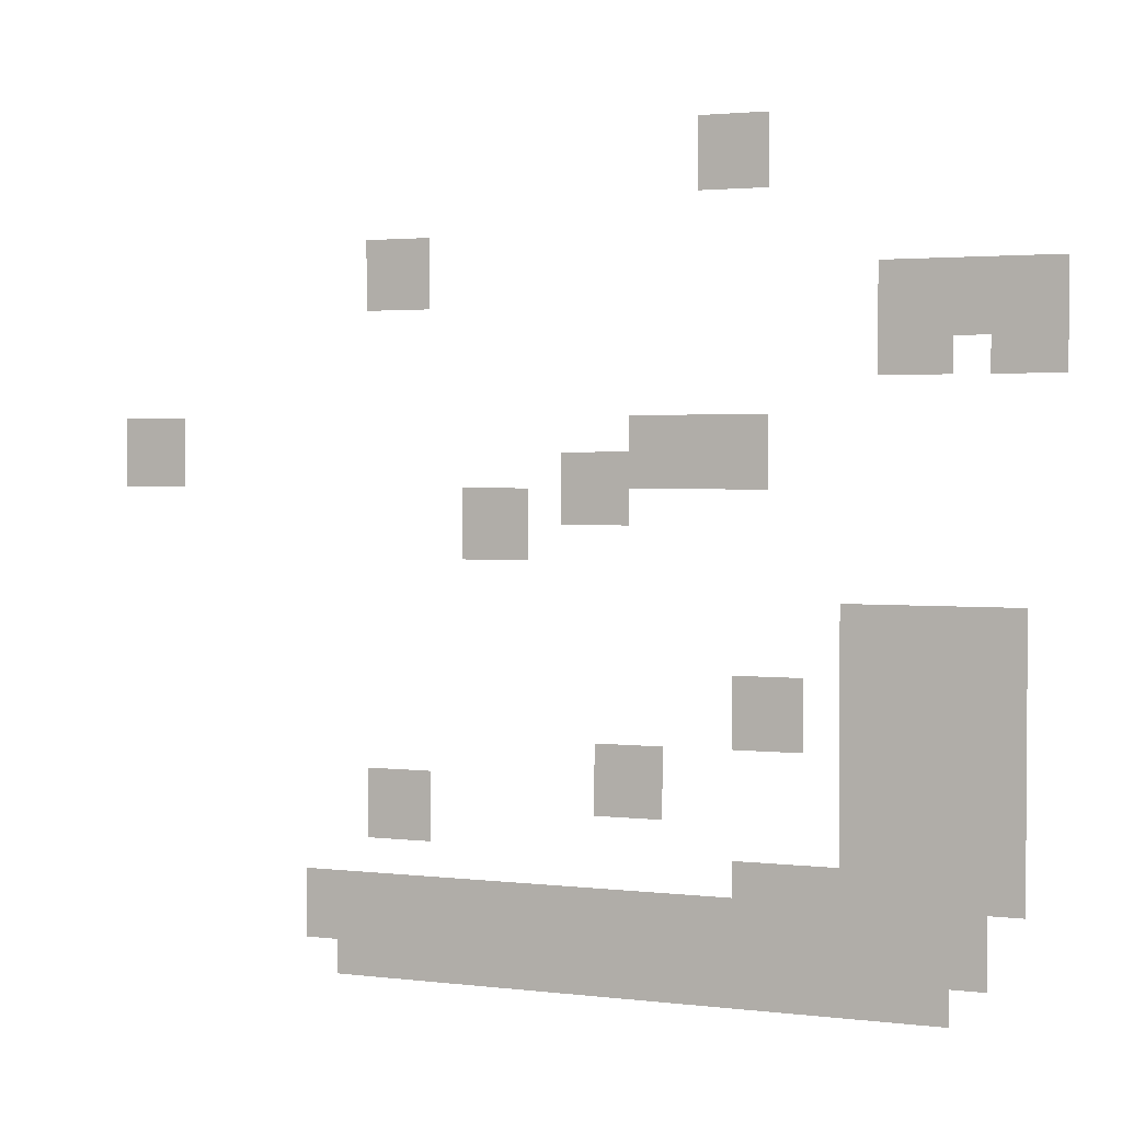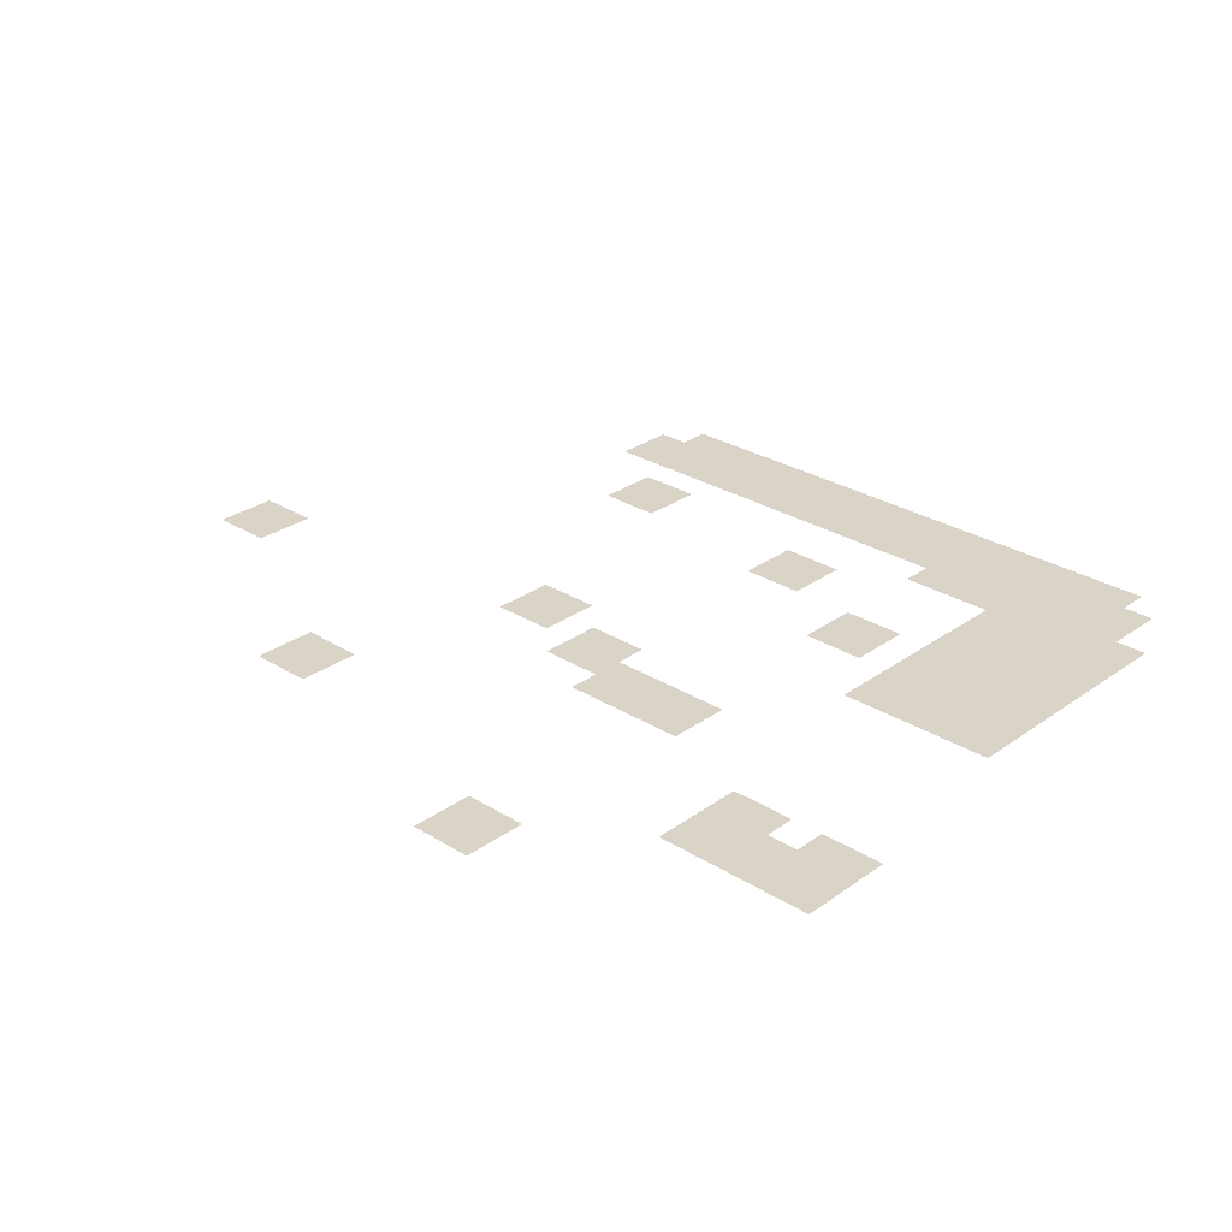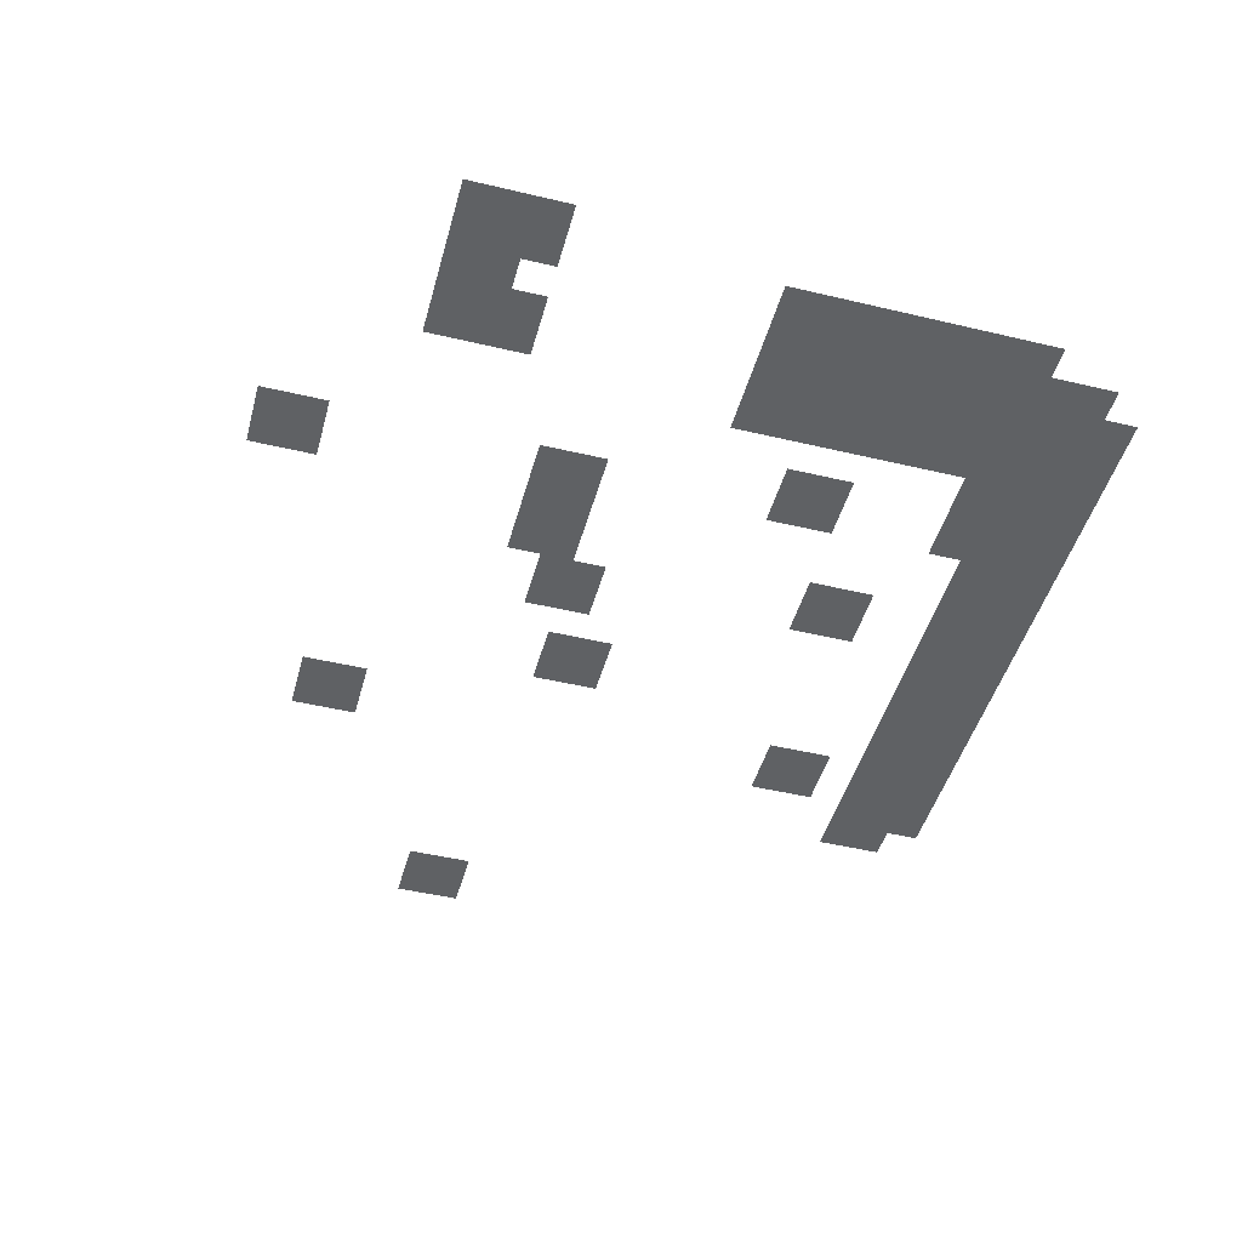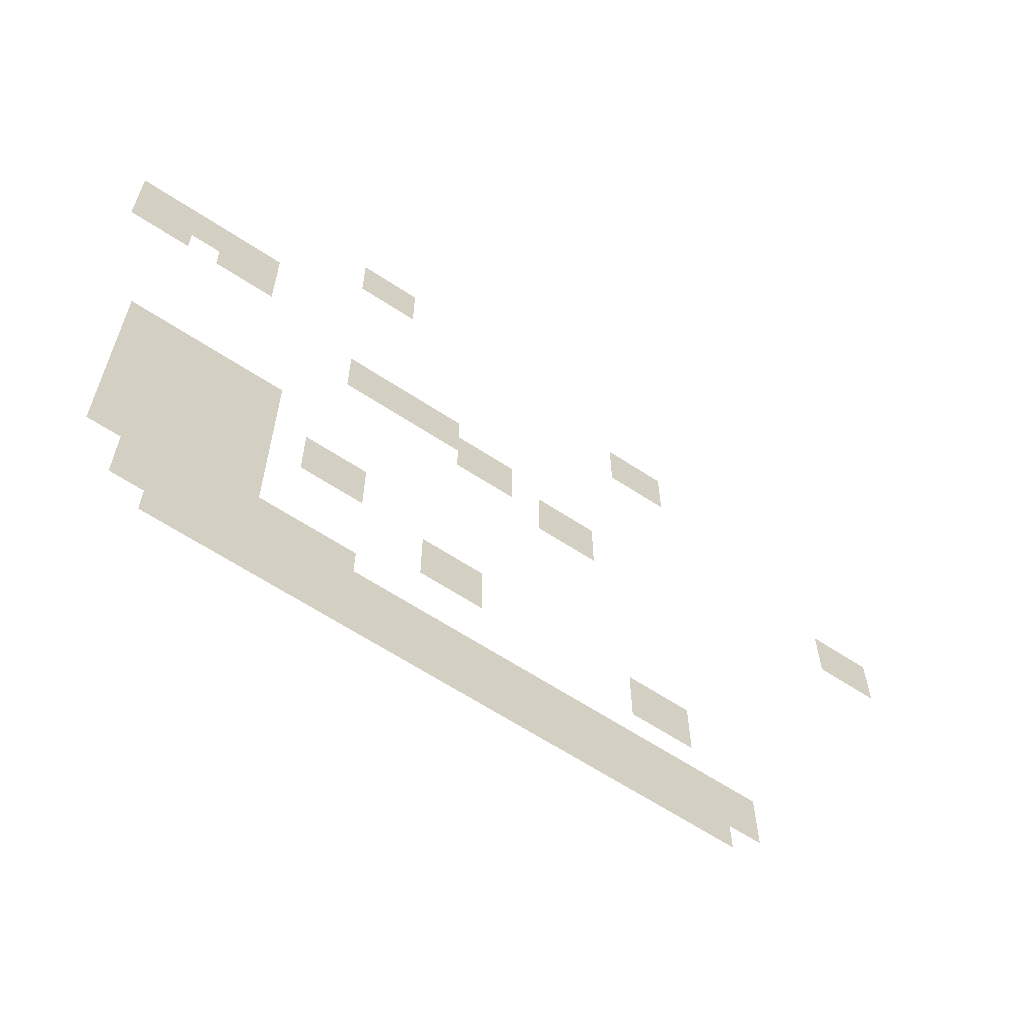
<metadata>
{"format":"obj","ext":"obj","renderer":"f3d","projection":"perspective","resolution":1024,"background":"white","views":[{"elev":2.3,"azim":-156.7,"up":"+Y"},{"elev":28.5,"azim":-136.9,"up":"+Z"},{"elev":-46.5,"azim":-105.2,"up":"+Z"},{"elev":-63.4,"azim":-33.7,"up":"+Y"}]}
</metadata>
<code>
v -2752 -1344 0
v -2784 -1344 0
v -2784 -1312 0
v -2752 -1312 0
v -2720 -1344 0
v -2752 -1344 0
v -2752 -1312 0
v -2720 -1312 0
v -2752 -1376 0
v -2784 -1376 0
v -2784 -1344 0
v -2752 -1344 0
v -2720 -1376 0
v -2752 -1376 0
v -2752 -1344 0
v -2720 -1344 0
v -2432 -1440 0
v -2464 -1440 0
v -2464 -1408 0
v -2432 -1408 0
v -2400 -1440 0
v -2432 -1440 0
v -2432 -1408 0
v -2400 -1408 0
v -3008 -1472 0
v -3040 -1472 0
v -3040 -1440 0
v -3008 -1440 0
v -2976 -1472 0
v -3008 -1472 0
v -3008 -1440 0
v -2976 -1440 0
v -2944 -1472 0
v -2976 -1472 0
v -2976 -1440 0
v -2944 -1440 0
v -2912 -1472 0
v -2944 -1472 0
v -2944 -1440 0
v -2912 -1440 0
v -2880 -1472 0
v -2912 -1472 0
v -2912 -1440 0
v -2880 -1440 0
v -2432 -1472 0
v -2464 -1472 0
v -2464 -1440 0
v -2432 -1440 0
v -2400 -1472 0
v -2432 -1472 0
v -2432 -1440 0
v -2400 -1440 0
v -3008 -1504 0
v -3040 -1504 0
v -3040 -1472 0
v -3008 -1472 0
v -2976 -1504 0
v -3008 -1504 0
v -3008 -1472 0
v -2976 -1472 0
v -2944 -1504 0
v -2976 -1504 0
v -2976 -1472 0
v -2944 -1472 0
v -2912 -1504 0
v -2944 -1504 0
v -2944 -1472 0
v -2912 -1472 0
v -2880 -1504 0
v -2912 -1504 0
v -2912 -1472 0
v -2880 -1472 0
v -3008 -1536 0
v -3040 -1536 0
v -3040 -1504 0
v -3008 -1504 0
v -2976 -1536 0
v -3008 -1536 0
v -3008 -1504 0
v -2976 -1504 0
v -2912 -1536 0
v -2944 -1536 0
v -2944 -1504 0
v -2912 -1504 0
v -2880 -1536 0
v -2912 -1536 0
v -2912 -1504 0
v -2880 -1504 0
v -2752 -1600 0
v -2784 -1600 0
v -2784 -1568 0
v -2752 -1568 0
v -2720 -1600 0
v -2752 -1600 0
v -2752 -1568 0
v -2720 -1568 0
v -2688 -1600 0
v -2720 -1600 0
v -2720 -1568 0
v -2688 -1568 0
v -2656 -1600 0
v -2688 -1600 0
v -2688 -1568 0
v -2656 -1568 0
v -2176 -1600 0
v -2208 -1600 0
v -2208 -1568 0
v -2176 -1568 0
v -2144 -1600 0
v -2176 -1600 0
v -2176 -1568 0
v -2144 -1568 0
v -2752 -1632 0
v -2784 -1632 0
v -2784 -1600 0
v -2752 -1600 0
v -2720 -1632 0
v -2752 -1632 0
v -2752 -1600 0
v -2720 -1600 0
v -2688 -1632 0
v -2720 -1632 0
v -2720 -1600 0
v -2688 -1600 0
v -2656 -1632 0
v -2688 -1632 0
v -2688 -1600 0
v -2656 -1600 0
v -2624 -1632 0
v -2656 -1632 0
v -2656 -1600 0
v -2624 -1600 0
v -2592 -1632 0
v -2624 -1632 0
v -2624 -1600 0
v -2592 -1600 0
v -2176 -1632 0
v -2208 -1632 0
v -2208 -1600 0
v -2176 -1600 0
v -2144 -1632 0
v -2176 -1632 0
v -2176 -1600 0
v -2144 -1600 0
v -2624 -1664 0
v -2656 -1664 0
v -2656 -1632 0
v -2624 -1632 0
v -2592 -1664 0
v -2624 -1664 0
v -2624 -1632 0
v -2592 -1632 0
v -2528 -1664 0
v -2560 -1664 0
v -2560 -1632 0
v -2528 -1632 0
v -2496 -1664 0
v -2528 -1664 0
v -2528 -1632 0
v -2496 -1632 0
v -2528 -1696 0
v -2560 -1696 0
v -2560 -1664 0
v -2528 -1664 0
v -2496 -1696 0
v -2528 -1696 0
v -2528 -1664 0
v -2496 -1664 0
v -2976 -1760 0
v -3008 -1760 0
v -3008 -1728 0
v -2976 -1728 0
v -2944 -1760 0
v -2976 -1760 0
v -2976 -1728 0
v -2944 -1728 0
v -2912 -1760 0
v -2944 -1760 0
v -2944 -1728 0
v -2912 -1728 0
v -2880 -1760 0
v -2912 -1760 0
v -2912 -1728 0
v -2880 -1728 0
v -2848 -1760 0
v -2880 -1760 0
v -2880 -1728 0
v -2848 -1728 0
v -2976 -1792 0
v -3008 -1792 0
v -3008 -1760 0
v -2976 -1760 0
v -2944 -1792 0
v -2976 -1792 0
v -2976 -1760 0
v -2944 -1760 0
v -2912 -1792 0
v -2944 -1792 0
v -2944 -1760 0
v -2912 -1760 0
v -2880 -1792 0
v -2912 -1792 0
v -2912 -1760 0
v -2880 -1760 0
v -2848 -1792 0
v -2880 -1792 0
v -2880 -1760 0
v -2848 -1760 0
v -2976 -1824 0
v -3008 -1824 0
v -3008 -1792 0
v -2976 -1792 0
v -2944 -1824 0
v -2976 -1824 0
v -2976 -1792 0
v -2944 -1792 0
v -2912 -1824 0
v -2944 -1824 0
v -2944 -1792 0
v -2912 -1792 0
v -2880 -1824 0
v -2912 -1824 0
v -2912 -1792 0
v -2880 -1792 0
v -2848 -1824 0
v -2880 -1824 0
v -2880 -1792 0
v -2848 -1792 0
v -2784 -1824 0
v -2816 -1824 0
v -2816 -1792 0
v -2784 -1792 0
v -2752 -1824 0
v -2784 -1824 0
v -2784 -1792 0
v -2752 -1792 0
v -2976 -1856 0
v -3008 -1856 0
v -3008 -1824 0
v -2976 -1824 0
v -2944 -1856 0
v -2976 -1856 0
v -2976 -1824 0
v -2944 -1824 0
v -2912 -1856 0
v -2944 -1856 0
v -2944 -1824 0
v -2912 -1824 0
v -2880 -1856 0
v -2912 -1856 0
v -2912 -1824 0
v -2880 -1824 0
v -2848 -1856 0
v -2880 -1856 0
v -2880 -1824 0
v -2848 -1824 0
v -2784 -1856 0
v -2816 -1856 0
v -2816 -1824 0
v -2784 -1824 0
v -2752 -1856 0
v -2784 -1856 0
v -2784 -1824 0
v -2752 -1824 0
v -2976 -1888 0
v -3008 -1888 0
v -3008 -1856 0
v -2976 -1856 0
v -2944 -1888 0
v -2976 -1888 0
v -2976 -1856 0
v -2944 -1856 0
v -2912 -1888 0
v -2944 -1888 0
v -2944 -1856 0
v -2912 -1856 0
v -2880 -1888 0
v -2912 -1888 0
v -2912 -1856 0
v -2880 -1856 0
v -2848 -1888 0
v -2880 -1888 0
v -2880 -1856 0
v -2848 -1856 0
v -2656 -1888 0
v -2688 -1888 0
v -2688 -1856 0
v -2656 -1856 0
v -2624 -1888 0
v -2656 -1888 0
v -2656 -1856 0
v -2624 -1856 0
v -2976 -1920 0
v -3008 -1920 0
v -3008 -1888 0
v -2976 -1888 0
v -2944 -1920 0
v -2976 -1920 0
v -2976 -1888 0
v -2944 -1888 0
v -2912 -1920 0
v -2944 -1920 0
v -2944 -1888 0
v -2912 -1888 0
v -2880 -1920 0
v -2912 -1920 0
v -2912 -1888 0
v -2880 -1888 0
v -2848 -1920 0
v -2880 -1920 0
v -2880 -1888 0
v -2848 -1888 0
v -2656 -1920 0
v -2688 -1920 0
v -2688 -1888 0
v -2656 -1888 0
v -2624 -1920 0
v -2656 -1920 0
v -2656 -1888 0
v -2624 -1888 0
v -2432 -1920 0
v -2464 -1920 0
v -2464 -1888 0
v -2432 -1888 0
v -2400 -1920 0
v -2432 -1920 0
v -2432 -1888 0
v -2400 -1888 0
v -2976 -1952 0
v -3008 -1952 0
v -3008 -1920 0
v -2976 -1920 0
v -2944 -1952 0
v -2976 -1952 0
v -2976 -1920 0
v -2944 -1920 0
v -2912 -1952 0
v -2944 -1952 0
v -2944 -1920 0
v -2912 -1920 0
v -2880 -1952 0
v -2912 -1952 0
v -2912 -1920 0
v -2880 -1920 0
v -2848 -1952 0
v -2880 -1952 0
v -2880 -1920 0
v -2848 -1920 0
v -2432 -1952 0
v -2464 -1952 0
v -2464 -1920 0
v -2432 -1920 0
v -2400 -1952 0
v -2432 -1952 0
v -2432 -1920 0
v -2400 -1920 0
v -2976 -1984 0
v -3008 -1984 0
v -3008 -1952 0
v -2976 -1952 0
v -2944 -1984 0
v -2976 -1984 0
v -2976 -1952 0
v -2944 -1952 0
v -2912 -1984 0
v -2944 -1984 0
v -2944 -1952 0
v -2912 -1952 0
v -2880 -1984 0
v -2912 -1984 0
v -2912 -1952 0
v -2880 -1952 0
v -2848 -1984 0
v -2880 -1984 0
v -2880 -1952 0
v -2848 -1952 0
v -2816 -1984 0
v -2848 -1984 0
v -2848 -1952 0
v -2816 -1952 0
v -2784 -1984 0
v -2816 -1984 0
v -2816 -1952 0
v -2784 -1952 0
v -2752 -1984 0
v -2784 -1984 0
v -2784 -1952 0
v -2752 -1952 0
v -2944 -2016 0
v -2976 -2016 0
v -2976 -1984 0
v -2944 -1984 0
v -2912 -2016 0
v -2944 -2016 0
v -2944 -1984 0
v -2912 -1984 0
v -2880 -2016 0
v -2912 -2016 0
v -2912 -1984 0
v -2880 -1984 0
v -2848 -2016 0
v -2880 -2016 0
v -2880 -1984 0
v -2848 -1984 0
v -2816 -2016 0
v -2848 -2016 0
v -2848 -1984 0
v -2816 -1984 0
v -2784 -2016 0
v -2816 -2016 0
v -2816 -1984 0
v -2784 -1984 0
v -2752 -2016 0
v -2784 -2016 0
v -2784 -1984 0
v -2752 -1984 0
v -2720 -2016 0
v -2752 -2016 0
v -2752 -1984 0
v -2720 -1984 0
v -2688 -2016 0
v -2720 -2016 0
v -2720 -1984 0
v -2688 -1984 0
v -2656 -2016 0
v -2688 -2016 0
v -2688 -1984 0
v -2656 -1984 0
v -2624 -2016 0
v -2656 -2016 0
v -2656 -1984 0
v -2624 -1984 0
v -2592 -2016 0
v -2624 -2016 0
v -2624 -1984 0
v -2592 -1984 0
v -2560 -2016 0
v -2592 -2016 0
v -2592 -1984 0
v -2560 -1984 0
v -2528 -2016 0
v -2560 -2016 0
v -2560 -1984 0
v -2528 -1984 0
v -2496 -2016 0
v -2528 -2016 0
v -2528 -1984 0
v -2496 -1984 0
v -2464 -2016 0
v -2496 -2016 0
v -2496 -1984 0
v -2464 -1984 0
v -2432 -2016 0
v -2464 -2016 0
v -2464 -1984 0
v -2432 -1984 0
v -2400 -2016 0
v -2432 -2016 0
v -2432 -1984 0
v -2400 -1984 0
v -2368 -2016 0
v -2400 -2016 0
v -2400 -1984 0
v -2368 -1984 0
v -2336 -2016 0
v -2368 -2016 0
v -2368 -1984 0
v -2336 -1984 0
v -2944 -2048 0
v -2976 -2048 0
v -2976 -2016 0
v -2944 -2016 0
v -2912 -2048 0
v -2944 -2048 0
v -2944 -2016 0
v -2912 -2016 0
v -2880 -2048 0
v -2912 -2048 0
v -2912 -2016 0
v -2880 -2016 0
v -2848 -2048 0
v -2880 -2048 0
v -2880 -2016 0
v -2848 -2016 0
v -2816 -2048 0
v -2848 -2048 0
v -2848 -2016 0
v -2816 -2016 0
v -2784 -2048 0
v -2816 -2048 0
v -2816 -2016 0
v -2784 -2016 0
v -2752 -2048 0
v -2784 -2048 0
v -2784 -2016 0
v -2752 -2016 0
v -2720 -2048 0
v -2752 -2048 0
v -2752 -2016 0
v -2720 -2016 0
v -2688 -2048 0
v -2720 -2048 0
v -2720 -2016 0
v -2688 -2016 0
v -2656 -2048 0
v -2688 -2048 0
v -2688 -2016 0
v -2656 -2016 0
v -2624 -2048 0
v -2656 -2048 0
v -2656 -2016 0
v -2624 -2016 0
v -2592 -2048 0
v -2624 -2048 0
v -2624 -2016 0
v -2592 -2016 0
v -2560 -2048 0
v -2592 -2048 0
v -2592 -2016 0
v -2560 -2016 0
v -2528 -2048 0
v -2560 -2048 0
v -2560 -2016 0
v -2528 -2016 0
v -2496 -2048 0
v -2528 -2048 0
v -2528 -2016 0
v -2496 -2016 0
v -2464 -2048 0
v -2496 -2048 0
v -2496 -2016 0
v -2464 -2016 0
v -2432 -2048 0
v -2464 -2048 0
v -2464 -2016 0
v -2432 -2016 0
v -2400 -2048 0
v -2432 -2048 0
v -2432 -2016 0
v -2400 -2016 0
v -2368 -2048 0
v -2400 -2048 0
v -2400 -2016 0
v -2368 -2016 0
v -2336 -2048 0
v -2368 -2048 0
v -2368 -2016 0
v -2336 -2016 0
v -2912 -2080 0
v -2944 -2080 0
v -2944 -2048 0
v -2912 -2048 0
v -2880 -2080 0
v -2912 -2080 0
v -2912 -2048 0
v -2880 -2048 0
v -2848 -2080 0
v -2880 -2080 0
v -2880 -2048 0
v -2848 -2048 0
v -2816 -2080 0
v -2848 -2080 0
v -2848 -2048 0
v -2816 -2048 0
v -2784 -2080 0
v -2816 -2080 0
v -2816 -2048 0
v -2784 -2048 0
v -2752 -2080 0
v -2784 -2080 0
v -2784 -2048 0
v -2752 -2048 0
v -2720 -2080 0
v -2752 -2080 0
v -2752 -2048 0
v -2720 -2048 0
v -2688 -2080 0
v -2720 -2080 0
v -2720 -2048 0
v -2688 -2048 0
v -2656 -2080 0
v -2688 -2080 0
v -2688 -2048 0
v -2656 -2048 0
v -2624 -2080 0
v -2656 -2080 0
v -2656 -2048 0
v -2624 -2048 0
v -2592 -2080 0
v -2624 -2080 0
v -2624 -2048 0
v -2592 -2048 0
v -2560 -2080 0
v -2592 -2080 0
v -2592 -2048 0
v -2560 -2048 0
v -2528 -2080 0
v -2560 -2080 0
v -2560 -2048 0
v -2528 -2048 0
v -2496 -2080 0
v -2528 -2080 0
v -2528 -2048 0
v -2496 -2048 0
v -2464 -2080 0
v -2496 -2080 0
v -2496 -2048 0
v -2464 -2048 0
v -2432 -2080 0
v -2464 -2080 0
v -2464 -2048 0
v -2432 -2048 0
v -2400 -2080 0
v -2432 -2080 0
v -2432 -2048 0
v -2400 -2048 0
v -2368 -2080 0
v -2400 -2080 0
v -2400 -2048 0
v -2368 -2048 0
g TestMap_mesh_0004
f 1 2 3 4
f 5 6 7 8
f 9 10 11 12
f 13 14 15 16
f 17 18 19 20
f 21 22 23 24
f 25 26 27 28
f 29 30 31 32
f 33 34 35 36
f 37 38 39 40
f 41 42 43 44
f 45 46 47 48
f 49 50 51 52
f 53 54 55 56
f 57 58 59 60
f 61 62 63 64
f 65 66 67 68
f 69 70 71 72
f 73 74 75 76
f 77 78 79 80
f 81 82 83 84
f 85 86 87 88
f 89 90 91 92
f 93 94 95 96
f 97 98 99 100
f 101 102 103 104
f 105 106 107 108
f 109 110 111 112
f 113 114 115 116
f 117 118 119 120
f 121 122 123 124
f 125 126 127 128
f 129 130 131 132
f 133 134 135 136
f 137 138 139 140
f 141 142 143 144
f 145 146 147 148
f 149 150 151 152
f 153 154 155 156
f 157 158 159 160
f 161 162 163 164
f 165 166 167 168
f 169 170 171 172
f 173 174 175 176
f 177 178 179 180
f 181 182 183 184
f 185 186 187 188
f 189 190 191 192
f 193 194 195 196
f 197 198 199 200
f 201 202 203 204
f 205 206 207 208
f 209 210 211 212
f 213 214 215 216
f 217 218 219 220
f 221 222 223 224
f 225 226 227 228
f 229 230 231 232
f 233 234 235 236
f 237 238 239 240
f 241 242 243 244
f 245 246 247 248
f 249 250 251 252
f 253 254 255 256
f 257 258 259 260
f 261 262 263 264
f 265 266 267 268
f 269 270 271 272
f 273 274 275 276
f 277 278 279 280
f 281 282 283 284
f 285 286 287 288
f 289 290 291 292
f 293 294 295 296
f 297 298 299 300
f 301 302 303 304
f 305 306 307 308
f 309 310 311 312
f 313 314 315 316
f 317 318 319 320
f 321 322 323 324
f 325 326 327 328
f 329 330 331 332
f 333 334 335 336
f 337 338 339 340
f 341 342 343 344
f 345 346 347 348
f 349 350 351 352
f 353 354 355 356
f 357 358 359 360
f 361 362 363 364
f 365 366 367 368
f 369 370 371 372
f 373 374 375 376
f 377 378 379 380
f 381 382 383 384
f 385 386 387 388
f 389 390 391 392
f 393 394 395 396
f 397 398 399 400
f 401 402 403 404
f 405 406 407 408
f 409 410 411 412
f 413 414 415 416
f 417 418 419 420
f 421 422 423 424
f 425 426 427 428
f 429 430 431 432
f 433 434 435 436
f 437 438 439 440
f 441 442 443 444
f 445 446 447 448
f 449 450 451 452
f 453 454 455 456
f 457 458 459 460
f 461 462 463 464
f 465 466 467 468
f 469 470 471 472
f 473 474 475 476
f 477 478 479 480
f 481 482 483 484
f 485 486 487 488
f 489 490 491 492
f 493 494 495 496
f 497 498 499 500
f 501 502 503 504
f 505 506 507 508
f 509 510 511 512
f 513 514 515 516
f 517 518 519 520
f 521 522 523 524
f 525 526 527 528
f 529 530 531 532
f 533 534 535 536
f 537 538 539 540
f 541 542 543 544
f 545 546 547 548
f 549 550 551 552
f 553 554 555 556
f 557 558 559 560
f 561 562 563 564
f 565 566 567 568
f 569 570 571 572
f 573 574 575 576
f 577 578 579 580
f 581 582 583 584
f 585 586 587 588
f 589 590 591 592
f 593 594 595 596
f 597 598 599 600
f 601 602 603 604
f 605 606 607 608
f 609 610 611 612
f 613 614 615 616
f 617 618 619 620

</code>
